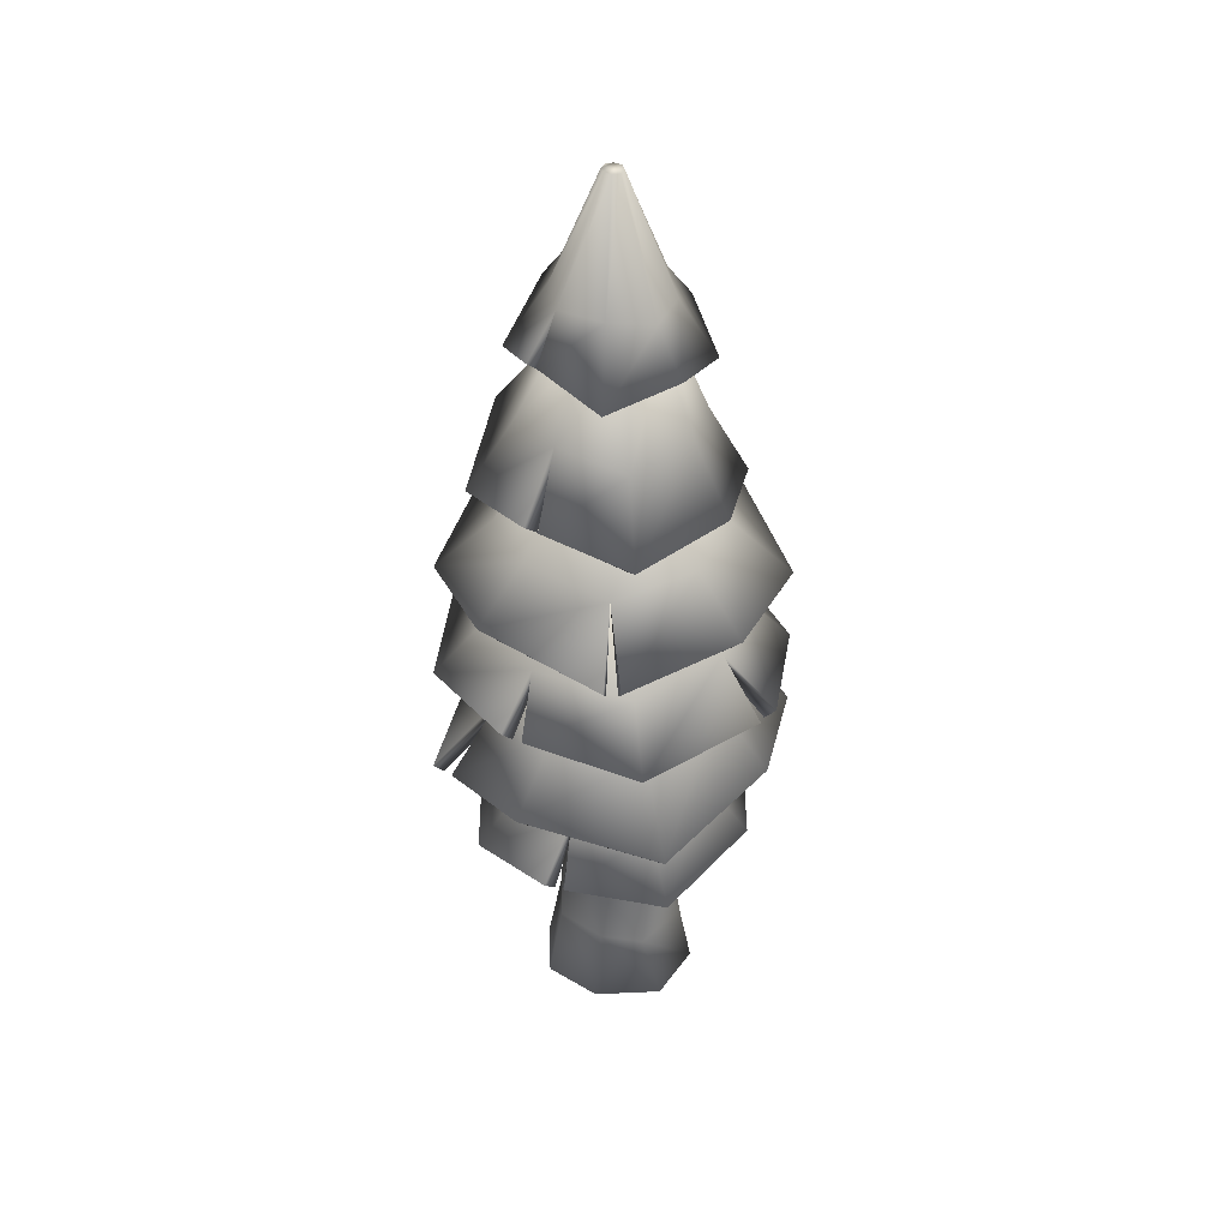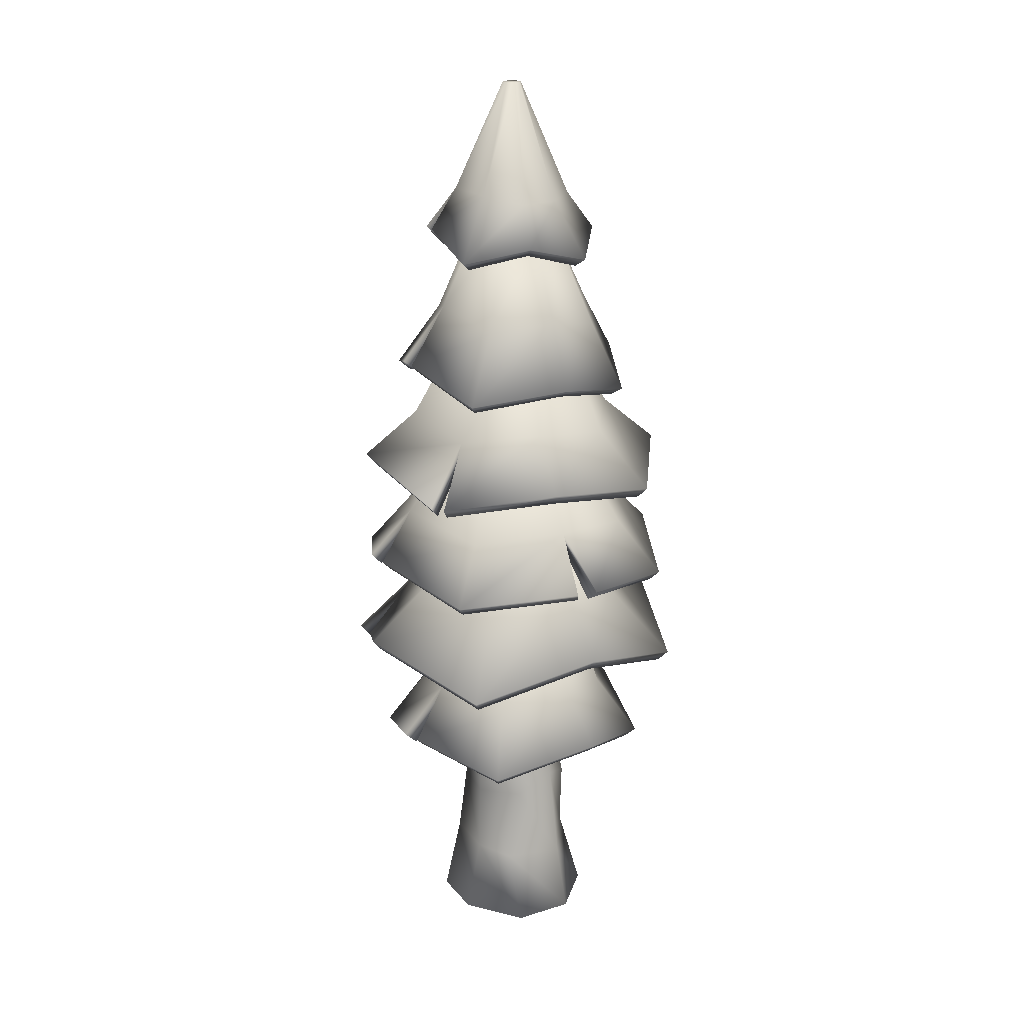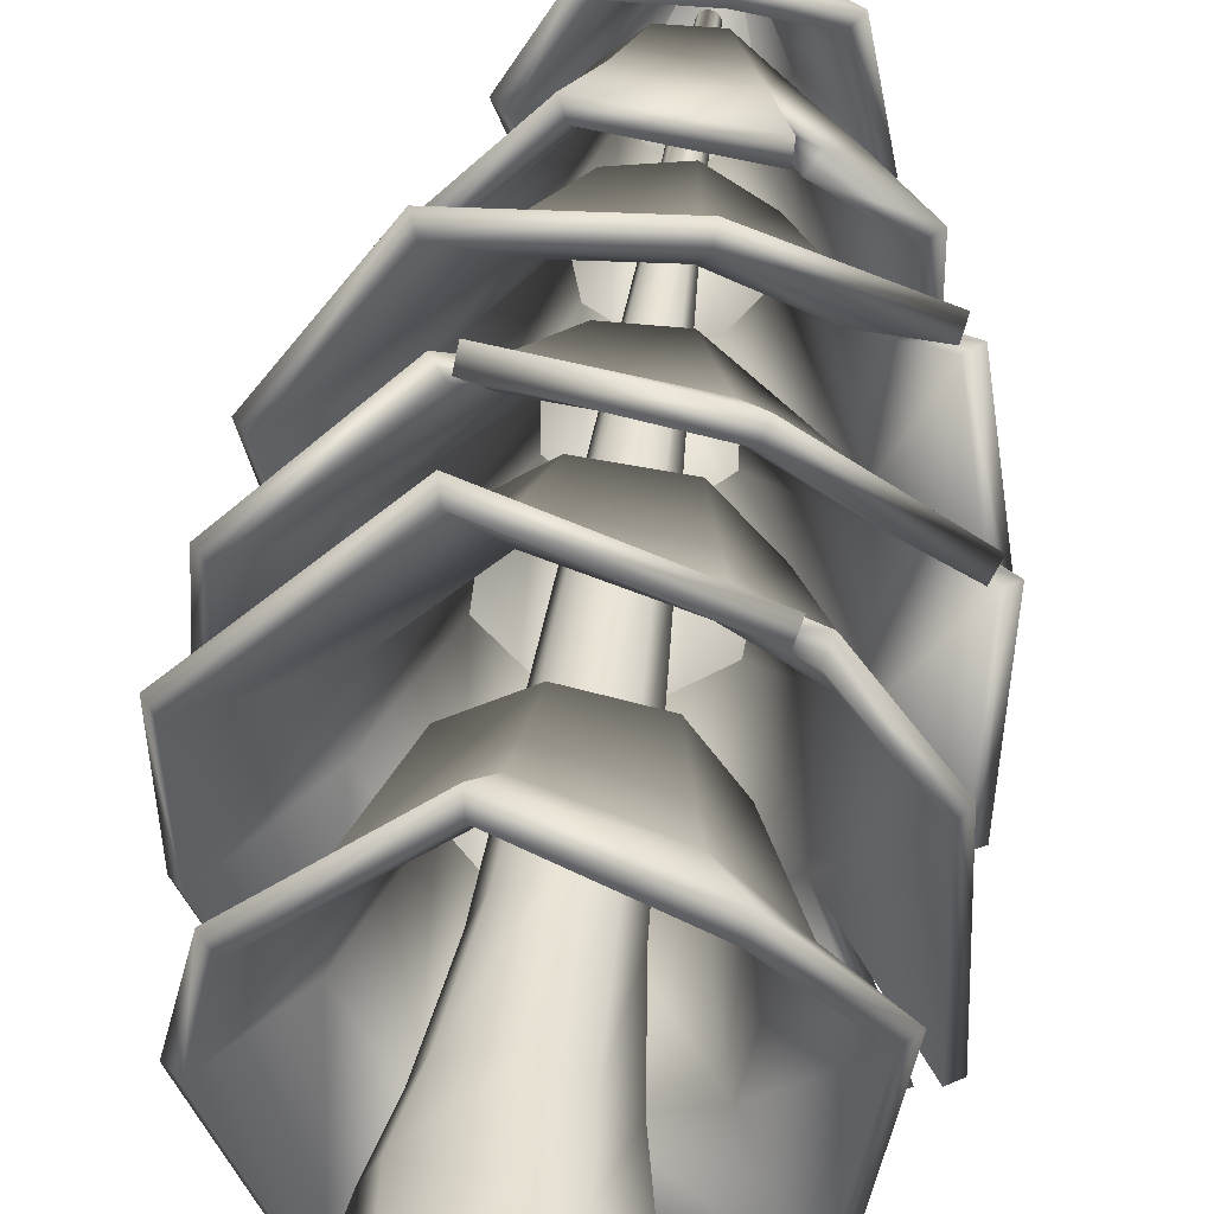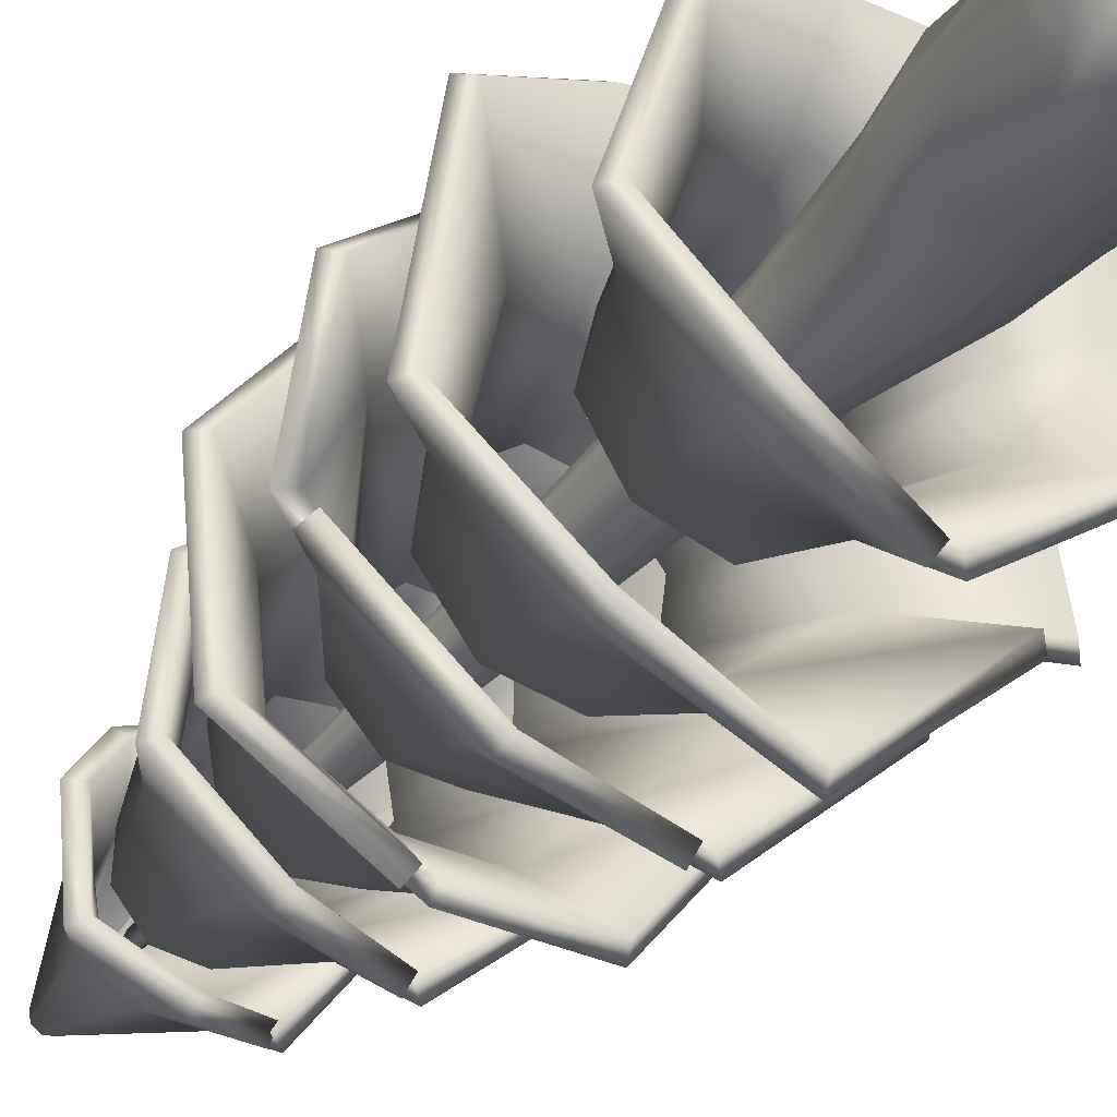
<metadata>
{"format":"obj","ext":"obj","renderer":"f3d","projection":"perspective","resolution":1024,"background":"white","views":[{"elev":42.0,"azim":-166.2,"up":"+Y"},{"elev":19.7,"azim":-138.7,"up":"+Y"},{"elev":44.6,"azim":6.7,"up":"+Z"},{"elev":-36.2,"azim":-33.4,"up":"+Z"}]}
</metadata>
<code>
v 17.87 -1.006 -12.3
v -18.92 -1.417 8.699
v -18.92 1.087 8.699
v -18.92 -3.251 8.699
v -18.92 0.3879 5.239
v -18.92 0.06033 2.311
v -18.92 -0.06801 -0.4786
v -15.99 0.3879 5.239
v -15.99 1.087 8.699
v -17.67 0.1394 2.212
v -17.64 1.173 1.991
v -18.07 0.1406 2.071
v -17.98 1.232 1.931
v -18.29 0.1399 1.634
v -18.08 1.329 1.657
v -18.14 0.137 1.214
v -18.03 1.241 1.327
v -17.66 0.1406 1.067
v -17.67 1.195 1.228
v -17.26 0.1399 1.227
v -17.38 1.227 1.366
v -17.15 0.138 1.626
v -17.27 1.283 1.647
v -17.27 0.1406 2.022
v -17.43 1.173 1.868
v -17.85 2.286 1.815
v -17.67 2.286 1.89
v -17.92 2.286 1.635
v -17.85 2.286 1.455
v -17.67 2.286 1.38
v -17.49 2.286 1.455
v -17.41 2.286 1.635
v -17.49 2.286 1.815
v -17.79 3.796 1.757
v -17.67 3.796 1.807
v -17.84 3.796 1.635
v -17.79 3.796 1.513
v -17.67 3.796 1.463
v -17.54 3.796 1.513
v -17.49 3.796 1.635
v -17.54 3.796 1.757
v -17.73 5.239 1.7
v -17.67 5.239 1.727
v -17.76 5.239 1.635
v -17.73 5.239 1.57
v -17.67 5.239 1.543
v -17.6 5.239 1.57
v -17.57 5.239 1.635
v -17.6 5.239 1.7
v -17.7 6.397 1.666
v -17.67 6.397 1.68
v -17.71 6.397 1.635
v -17.7 6.397 1.603
v -17.67 6.397 1.59
v -17.63 6.397 1.603
v -17.62 6.397 1.635
v -17.63 6.397 1.666
v -17.84 1.867 2.678
v -17.05 1.674 2.499
v -16.62 1.922 1.814
v -16.8 1.674 1.024
v -17.43 1.877 0.5902
v -18.28 1.674 0.7705
v -18.71 1.869 1.456
v -18.53 1.674 2.246
v -17.75 2.783 2.132
v -17.37 2.783 2.047
v -17.17 2.783 1.72
v -17.25 2.783 1.343
v -17.58 2.783 1.137
v -17.96 2.783 1.223
v -18.16 2.783 1.549
v -18.08 2.783 1.926
v -18.04 2.798 2.885
v -16.94 2.459 2.744
v -16.54 2.605 1.986
v -16.66 2.446 0.9492
v -17.31 2.748 0.3648
v -18.31 2.466 0.4803
v -18.85 2.73 1.258
v -18.82 2.466 2.28
v -17.81 3.679 2.154
v -17.4 3.679 2.107
v -17.15 3.679 1.783
v -17.19 3.679 1.372
v -17.52 3.679 1.116
v -17.93 3.679 1.164
v -18.19 3.679 1.488
v -18.14 3.679 1.898
v -18.15 3.389 2.775
v -17.18 3.225 2.795
v -16.52 3.477 2.093
v -16.51 3.225 1.15
v -17.19 3.433 0.4835
v -18.15 3.225 0.4758
v -18.81 3.327 1.106
v -18.83 3.225 2.121
v -17.82 4.415 2.022
v -17.5 4.415 2.021
v -17.28 4.415 1.794
v -17.28 4.415 1.474
v -17.51 4.415 1.249
v -17.83 4.415 1.25
v -18.05 4.415 1.477
v -18.05 4.415 1.797
v -18.32 4.164 2.632
v -17.41 4.001 2.819
v -16.69 4.246 2.322
v -16.48 4.001 1.375
v -17.02 4.208 0.6254
v -18.01 3.995 0.4692
v -18.68 4.133 0.9891
v -18.85 4.001 1.896
v -17.89 5.175 1.986
v -17.58 5.175 2.041
v -17.32 5.175 1.859
v -17.26 5.175 1.546
v -17.44 5.175 1.286
v -17.76 5.175 1.23
v -18.02 5.175 1.412
v -18.07 5.175 1.725
v -17.98 4.91 2.487
v -17.16 4.799 2.433
v -16.79 5.058 1.949
v -16.78 4.807 1.251
v -17.31 4.988 0.7711
v -18.02 4.745 0.781
v -18.51 4.854 1.307
v -18.49 4.721 2.02
v -17.81 5.964 1.943
v -17.56 5.977 1.935
v -17.39 5.985 1.752
v -17.39 5.985 1.501
v -17.58 5.976 1.328
v -17.83 5.963 1.336
v -18 5.955 1.519
v -17.99 5.955 1.77
v -18.05 5.938 2.159
v -17.54 5.78 2.302
v -17.12 6.036 2.005
v -16.98 5.786 1.525
v -17.33 5.977 1.085
v -17.76 5.777 0.9698
v -18.19 5.905 1.25
v -18.32 5.771 1.747
v -17.71 7.069 1.693
v -17.65 7.069 1.706
v -17.61 7.07 1.677
v -17.6 7.07 1.624
v -17.62 7.07 1.578
v -17.68 7.069 1.566
v -17.72 7.069 1.595
v -17.73 7.068 1.647
v -17.35 6.394 1.845
v -17.27 6.258 1.572
v -17.92 6.212 2.003
v -17.59 6.254 2.013
v -18.06 6.201 1.689
v -17.71 6.253 1.257
v -18 6.201 1.384
v -17.4 6.279 1.283
v -17.26 5.991 1.097
v -17.42 5.386 1.112
v -17.9 5.236 1.12
v -17.06 5.431 1.915
v -17.06 5.278 1.44
v -17.88 5.337 2.282
v -17.38 5.262 2.282
v -18.22 5.22 1.962
v -18.23 5.301 1.477
v -18.34 4.487 1.208
v -18.45 4.412 1.807
v -17.24 4.528 0.9682
v -17.84 4.412 0.8549
v -17 4.553 2.053
v -16.89 4.412 1.463
v -18.1 4.504 2.294
v -17.49 4.412 2.416
v -17.9 3.995 0.4431
v -18.5 3.709 1.294
v -18.5 3.627 1.987
v -17.32 3.755 0.801
v -18.02 3.627 0.7967
v -16.84 3.783 1.968
v -16.83 3.627 1.284
v -18.02 3.728 2.462
v -17.31 3.627 2.474
v -18.06 3.389 2.829
v -18.89 3.339 1.233
v -18.45 3.136 1.412
v -18.39 2.99 2.036
v -17.44 3.126 0.8434
v -18.07 2.99 0.9156
v -16.88 3.193 1.851
v -16.95 2.99 1.234
v -17.9 3.15 2.416
v -17.26 2.99 2.354
v -17.24 2.115 2.232
v -16.94 2.246 1.759
v -18.39 2.218 1.511
v -18.26 2.115 2.057
v -17.54 2.239 0.9137
v -18.09 2.115 1.037
v -17.07 2.115 1.213
v -17.79 2.217 2.356
v -17.57 1.877 0.5823
v -16.51 2.466 0.9908
v -16.46 3.497 1.979
v -17.02 2.466 2.79
v -17.25 4.783 2.49
v -16.63 4.252 2.204
v -17.4 4.969 0.7646
v -17.34 3.413 0.4626
v -17.83 1.797 2.6
v -17.1 1.609 2.429
v -16.7 1.85 1.801
v -16.87 1.608 1.072
v -17.48 1.812 0.649
v -18.23 1.608 0.837
v -18.63 1.799 1.469
v -18.46 1.609 2.197
v -17.73 2.746 2.035
v -17.43 2.747 1.966
v -17.27 2.745 1.704
v -17.33 2.747 1.401
v -17.6 2.745 1.235
v -17.9 2.747 1.304
v -18.07 2.746 1.566
v -18 2.747 1.869
v -18.02 2.715 2.823
v -16.97 2.384 2.68
v -16.6 2.518 1.969
v -16.72 2.378 0.9955
v -17.33 2.668 0.4302
v -18.27 2.391 0.5459
v -18.79 2.647 1.276
v -18.76 2.391 2.245
v -17.79 3.634 2.062
v -17.45 3.636 2.022
v -17.24 3.633 1.757
v -17.28 3.636 1.42
v -17.54 3.635 1.208
v -17.88 3.636 1.249
v -18.09 3.634 1.514
v -18.05 3.636 1.851
v -18.09 3.32 2.725
v -17.21 3.153 2.723
v -16.57 3.407 2.027
v -16.57 3.152 1.185
v -17.26 3.363 0.5298
v -18.12 3.154 0.5463
v -18.76 3.258 1.169
v -18.75 3.154 2.091
v -17.79 4.356 1.941
v -17.54 4.358 1.938
v -17.36 4.354 1.761
v -17.36 4.357 1.509
v -17.54 4.355 1.329
v -17.79 4.358 1.332
v -17.97 4.357 1.511
v -17.97 4.358 1.763
v -18.29 4.084 2.574
v -17.42 3.924 2.747
v -16.71 4.168 2.254
v -16.55 3.924 1.394
v -17.05 4.126 0.6818
v -17.97 3.92 0.5349
v -18.62 4.054 1.027
v -18.78 3.925 1.882
v -17.84 5.125 1.907
v -17.6 5.126 1.95
v -17.39 5.124 1.81
v -17.35 5.126 1.567
v -17.49 5.124 1.364
v -17.73 5.126 1.321
v -17.94 5.125 1.462
v -17.98 5.126 1.705
v -17.94 4.86 2.402
v -17.22 4.749 2.361
v -16.87 4.996 1.922
v -16.86 4.745 1.29
v -17.38 4.926 0.8237
v -17.98 4.682 0.8553
v -18.43 4.793 1.339
v -18.4 4.671 1.985
v -17.77 5.916 1.856
v -17.59 5.925 1.85
v -17.47 5.931 1.721
v -17.48 5.939 1.543
v -17.61 5.936 1.421
v -17.79 5.931 1.426
v -17.91 5.921 1.556
v -17.9 5.916 1.733
v -17.99 5.876 2.091
v -17.55 5.724 2.212
v -17.19 5.972 1.957
v -17.07 5.73 1.542
v -17.33 5.921 1.175
v -17.74 5.72 1.056
v -18.12 5.844 1.3
v -18.23 5.714 1.735
v -17.67 6.986 1.64
v -17.66 6.989 1.637
v -17.66 6.986 1.639
v -17.66 6.989 1.635
v -17.66 6.986 1.631
v -17.66 6.989 1.634
v -17.67 6.987 1.635
v -17.67 6.989 1.639
v -17.42 6.341 1.792
v -17.36 6.208 1.59
v -17.87 6.158 1.929
v -17.6 6.205 1.92
v -17.97 6.153 1.678
v -17.69 6.205 1.349
v -17.93 6.148 1.438
v -17.46 6.224 1.356
v -17.35 5.934 1.128
v -17.45 5.331 1.197
v -17.86 5.184 1.201
v -17.15 5.373 1.881
v -17.14 5.221 1.477
v -17.84 5.288 2.194
v -17.41 5.212 2.194
v -18.13 5.174 1.923
v -18.14 5.253 1.508
v -18.27 4.42 1.252
v -18.37 4.346 1.79
v -17.28 4.46 1.036
v -17.82 4.346 0.9348
v -17.07 4.483 2.01
v -16.97 4.345 1.483
v -18.05 4.437 2.226
v -17.51 4.345 2.335
v -17.9 3.919 0.5173
v -18.43 3.641 1.324
v -18.43 3.561 1.954
v -17.35 3.686 0.8744
v -17.98 3.561 0.8717
v -16.91 3.712 1.938
v -16.9 3.559 1.319
v -17.98 3.66 2.387
v -17.35 3.56 2.398
v -18.07 3.316 2.753
v -18.81 3.267 1.221
v -18.37 3.069 1.434
v -18.31 2.926 1.996
v -17.47 3.061 0.9236
v -18.03 2.926 0.9893
v -16.96 3.124 1.83
v -17.02 2.928 1.278
v -17.87 3.084 2.337
v -17.3 2.926 2.28
v -17.29 2.06 2.157
v -17.03 2.19 1.744
v -18.3 2.163 1.526
v -18.19 2.061 2.005
v -17.56 2.183 1.002
v -18.03 2.06 1.11
v -17.14 2.059 1.264
v -17.77 2.162 2.267
v -17.53 1.812 0.6574
v -16.58 2.391 1.027
v -16.53 3.422 2.001
v -17.05 2.392 2.721
v -17.26 4.739 2.394
v -16.7 4.175 2.212
v -17.38 4.905 0.8457
v -17.32 3.342 0.5394
v -17.67 0.7419 2.017
v -17.95 0.7329 1.954
v -18.19 0.6514 1.625
v -17.99 0.6783 1.228
v -17.68 0.6769 1.204
v -17.33 0.7135 1.325
v -17.25 0.7535 1.638
v -17.33 0.7291 1.904
v -17.94 1.644 1.39
v -17.67 1.617 1.24
v -17.35 1.668 1.641
v -17.47 1.604 1.835
v -17.92 1.638 1.872
v -18 1.694 1.648
v -17.38 1.654 1.405
v -17.65 1.604 1.934
f 13 371 370 11
f 15 372 371 13
f 17 373 372 15
f 19 374 373 17
f 21 375 374 19
f 23 376 375 21
f 29 30 379 378
f 25 377 376 23
f 11 370 377 25
f 14 16 18 20 22 24 10 12
f 35 34 26 27
f 32 33 381 380
f 26 28 383 382
f 30 31 384 379
f 33 27 385 381
f 27 26 382 385
f 28 29 378 383
f 31 32 380 384
f 48 49 41 40
f 41 35 27 33
f 39 40 32 31
f 37 38 30 29
f 34 36 28 26
f 40 41 33 32
f 38 39 31 30
f 36 37 29 28
f 50 52 44 42
f 46 47 39 38
f 44 45 37 36
f 43 42 34 35
f 49 43 35 41
f 47 48 40 39
f 45 46 38 37
f 42 44 36 34
f 57 56 55 54 53 52 50 51
f 56 57 49 48
f 54 55 47 46
f 52 53 45 44
f 51 50 42 43
f 57 51 43 49
f 55 56 48 47
f 53 54 46 45
f 370 10 24 377
f 377 24 22 376
f 376 22 20 375
f 375 20 18 374
f 374 18 16 373
f 373 16 14 372
f 372 14 12 371
f 371 12 10 370
f 384 380 23 21
f 383 378 17 15
f 385 382 13 11
f 381 385 11 25
f 379 384 21 19
f 382 383 15 13
f 380 381 25 23
f 378 379 19 17
f 68 67 198 199
f 73 72 200 201
f 71 70 202 203
f 69 68 199 204
f 67 66 205 198
f 66 73 201 205
f 72 71 203 200
f 70 69 204 202
f 89 88 190 191
f 87 86 192 193
f 85 84 194 195
f 83 82 196 197
f 82 89 191 196
f 88 87 193 190
f 86 85 195 192
f 84 83 197 194
f 105 104 180 181
f 103 102 182 183
f 101 100 184 185
f 99 98 186 187
f 98 105 181 186
f 104 103 183 180
f 102 101 185 182
f 100 99 187 184
f 121 120 171 172
f 119 118 173 174
f 117 116 175 176
f 115 114 177 178
f 114 121 172 177
f 120 119 174 171
f 118 117 176 173
f 116 115 178 175
f 135 134 163 164
f 133 132 165 166
f 131 130 167 168
f 130 137 169 167
f 136 135 164 170
f 134 133 166 163
f 132 131 168 165
f 137 136 170 169
f 149 148 154 155
f 147 146 156 157
f 146 153 158 156
f 152 151 159 160
f 150 149 155 161
f 148 147 157 154
f 153 152 160 158
f 151 150 161 159
f 149 150 151 152 153 146 147 148
f 159 161 142 143
f 158 160 144 145
f 154 157 139 140
f 161 155 141 162
f 160 159 143 144
f 156 158 145 138
f 157 156 138 139
f 155 154 140 141
f 169 170 128 129
f 165 168 123 124
f 163 166 125 126
f 170 164 127 128
f 167 169 129 122
f 168 167 122 210
f 166 165 124 125
f 164 163 212 127
f 175 178 107 108
f 173 176 109 110
f 171 174 111 112
f 177 172 113 106
f 178 177 106 107
f 176 175 211 109
f 174 173 110 179
f 172 171 112 113
f 184 187 91 92
f 182 185 93 94
f 180 183 95 96
f 186 181 97 90
f 187 186 188 91
f 185 184 208 93
f 183 182 213 95
f 181 180 189 97
f 194 197 75 76
f 192 195 77 78
f 190 193 79 80
f 196 191 81 74
f 197 196 74 209
f 195 194 76 207
f 193 192 78 79
f 191 190 80 81
f 202 204 61 62
f 200 203 63 64
f 205 201 65 58
f 198 205 58 59
f 204 199 60 61
f 203 202 206 63
f 201 200 64 65
f 199 198 59 60
f 224 355 354 223
f 229 357 356 228
f 227 359 358 226
f 225 360 355 224
f 223 354 361 222
f 222 361 357 229
f 228 356 359 227
f 226 358 360 225
f 245 347 346 244
f 243 349 348 242
f 241 351 350 240
f 239 353 352 238
f 238 352 347 245
f 244 346 349 243
f 242 348 351 241
f 240 350 353 239
f 261 337 336 260
f 259 339 338 258
f 257 341 340 256
f 255 343 342 254
f 254 342 337 261
f 260 336 339 259
f 258 338 341 257
f 256 340 343 255
f 277 328 327 276
f 275 330 329 274
f 273 332 331 272
f 271 334 333 270
f 270 333 328 277
f 276 327 330 275
f 274 329 332 273
f 272 331 334 271
f 291 320 319 290
f 289 322 321 288
f 287 324 323 286
f 286 323 325 293
f 292 326 320 291
f 290 319 322 289
f 288 321 324 287
f 293 325 326 292
f 305 311 310 304
f 303 313 312 302
f 302 312 314 309
f 308 316 315 307
f 306 317 311 305
f 304 310 313 303
f 309 314 316 308
f 307 315 317 306
f 309 308 307 306 305 304 303 302
f 315 299 298 317
f 314 301 300 316
f 310 296 295 313
f 317 318 297 311
f 316 300 299 315
f 312 294 301 314
f 313 295 294 312
f 311 297 296 310
f 325 285 284 326
f 321 280 279 324
f 319 282 281 322
f 326 284 283 320
f 323 278 285 325
f 324 366 278 323
f 322 281 280 321
f 320 283 368 319
f 331 264 263 334
f 329 266 265 332
f 327 268 267 330
f 333 262 269 328
f 334 263 262 333
f 332 265 367 331
f 330 335 266 329
f 328 269 268 327
f 340 248 247 343
f 338 250 249 341
f 336 252 251 339
f 342 246 253 337
f 343 247 344 342
f 341 249 364 340
f 339 251 369 338
f 337 253 345 336
f 350 232 231 353
f 348 234 233 351
f 346 236 235 349
f 352 230 237 347
f 353 365 230 352
f 351 363 232 350
f 349 235 234 348
f 347 237 236 346
f 358 218 217 360
f 356 220 219 359
f 361 214 221 357
f 354 215 214 361
f 360 217 216 355
f 359 219 362 358
f 357 221 220 356
f 355 216 215 354
f 214 215 59 58
f 215 216 60 59
f 216 217 61 60
f 217 218 62 61
f 362 219 63 206
f 219 220 64 63
f 220 221 65 64
f 221 214 58 65
f 223 222 66 67
f 224 223 67 68
f 225 224 68 69
f 226 225 69 70
f 227 226 70 71
f 228 227 71 72
f 229 228 72 73
f 222 229 73 66
f 218 358 202 62
f 230 365 209 74
f 231 232 76 75
f 232 363 207 76
f 233 234 78 77
f 234 235 79 78
f 235 236 80 79
f 236 237 81 80
f 237 230 74 81
f 239 238 82 83
f 240 239 83 84
f 241 240 84 85
f 242 241 85 86
f 243 242 86 87
f 244 243 87 88
f 245 244 88 89
f 238 245 89 82
f 344 247 91 188
f 247 248 92 91
f 364 249 93 208
f 249 250 94 93
f 369 251 95 213
f 251 252 96 95
f 345 253 97 189
f 253 246 90 97
f 255 254 98 99
f 256 255 99 100
f 257 256 100 101
f 258 257 101 102
f 259 258 102 103
f 260 259 103 104
f 261 260 104 105
f 254 261 105 98
f 252 336 180 96
f 250 338 182 94
f 248 340 184 92
f 246 342 186 90
f 262 263 107 106
f 263 264 108 107
f 367 265 109 211
f 265 266 110 109
f 266 335 179 110
f 267 268 112 111
f 268 269 113 112
f 269 262 106 113
f 271 270 114 115
f 272 271 115 116
f 273 272 116 117
f 274 273 117 118
f 275 274 118 119
f 276 275 119 120
f 277 276 120 121
f 270 277 121 114
f 264 331 175 108
f 278 366 210 122
f 279 280 124 123
f 280 281 125 124
f 281 282 126 125
f 368 283 127 212
f 283 284 128 127
f 284 285 129 128
f 285 278 122 129
f 287 286 130 131
f 288 287 131 132
f 289 288 132 133
f 290 289 133 134
f 291 290 134 135
f 292 291 135 136
f 293 292 136 137
f 286 293 137 130
f 282 319 163 126
f 294 295 139 138
f 295 296 140 139
f 296 297 141 140
f 297 318 162 141
f 298 299 143 142
f 299 300 144 143
f 300 301 145 144
f 301 294 138 145
f 317 298 142 161
f 318 317 161 162
f 324 279 123 168
f 330 267 111 174
f 335 330 174 179
f 342 344 188 186
f 336 345 189 180
f 351 233 77 195
f 353 231 75 197
f 358 362 206 202
f 363 351 195 207
f 340 364 208 184
f 365 353 197 209
f 366 324 168 210
f 331 367 211 175
f 319 368 212 163
f 338 369 213 182

</code>
